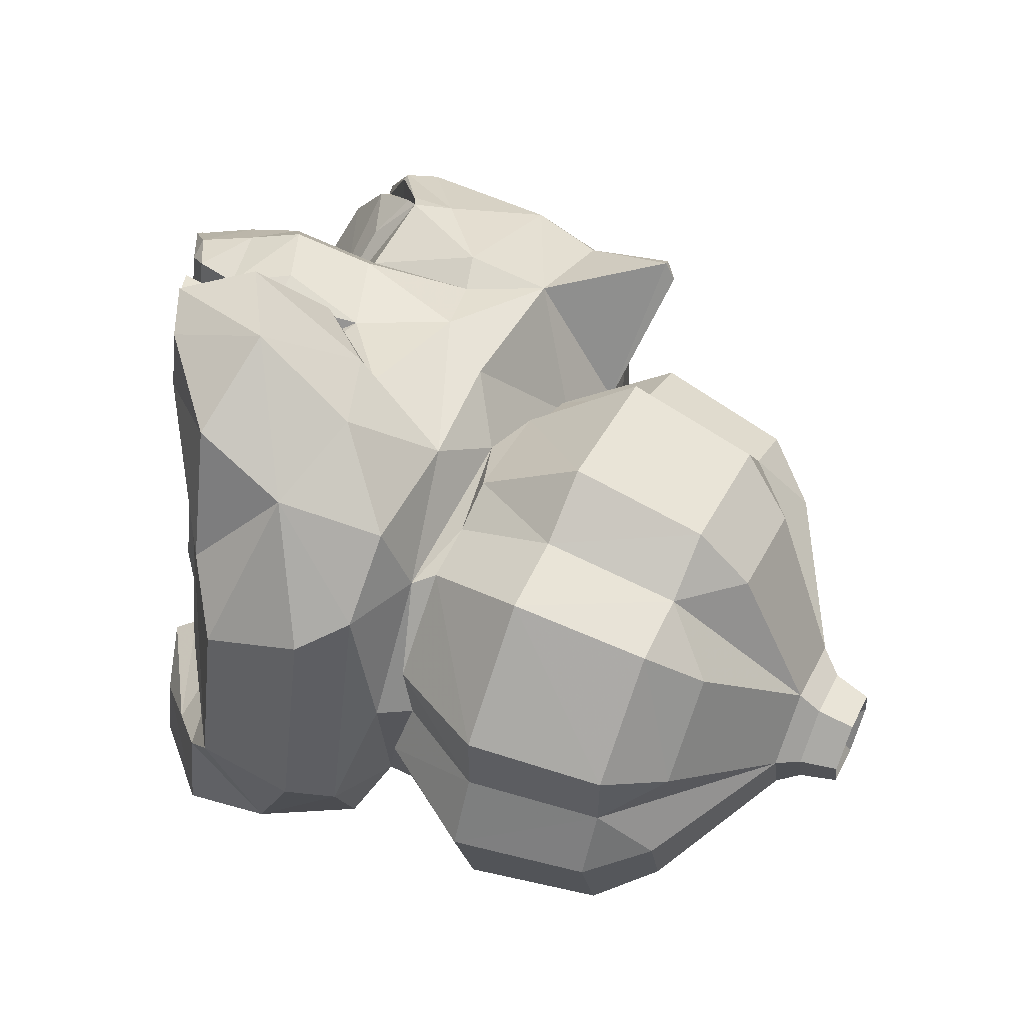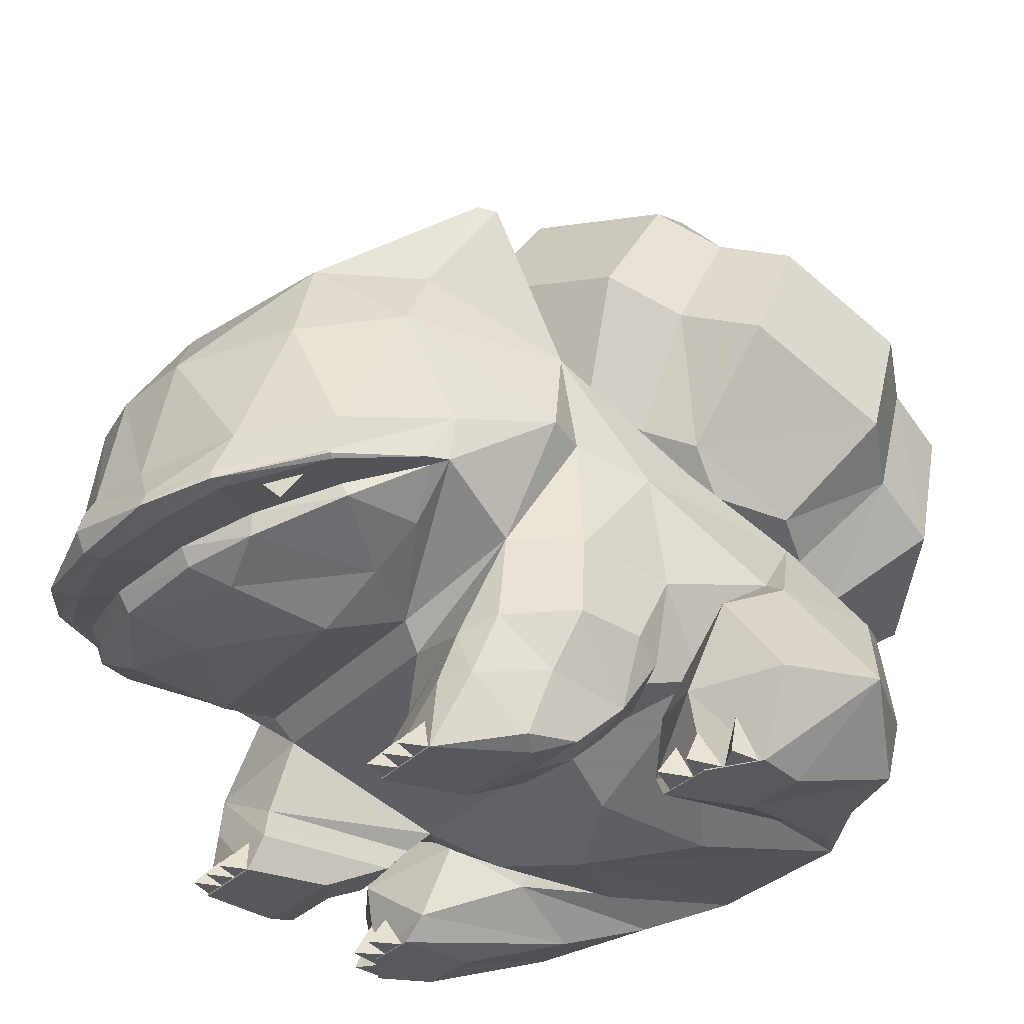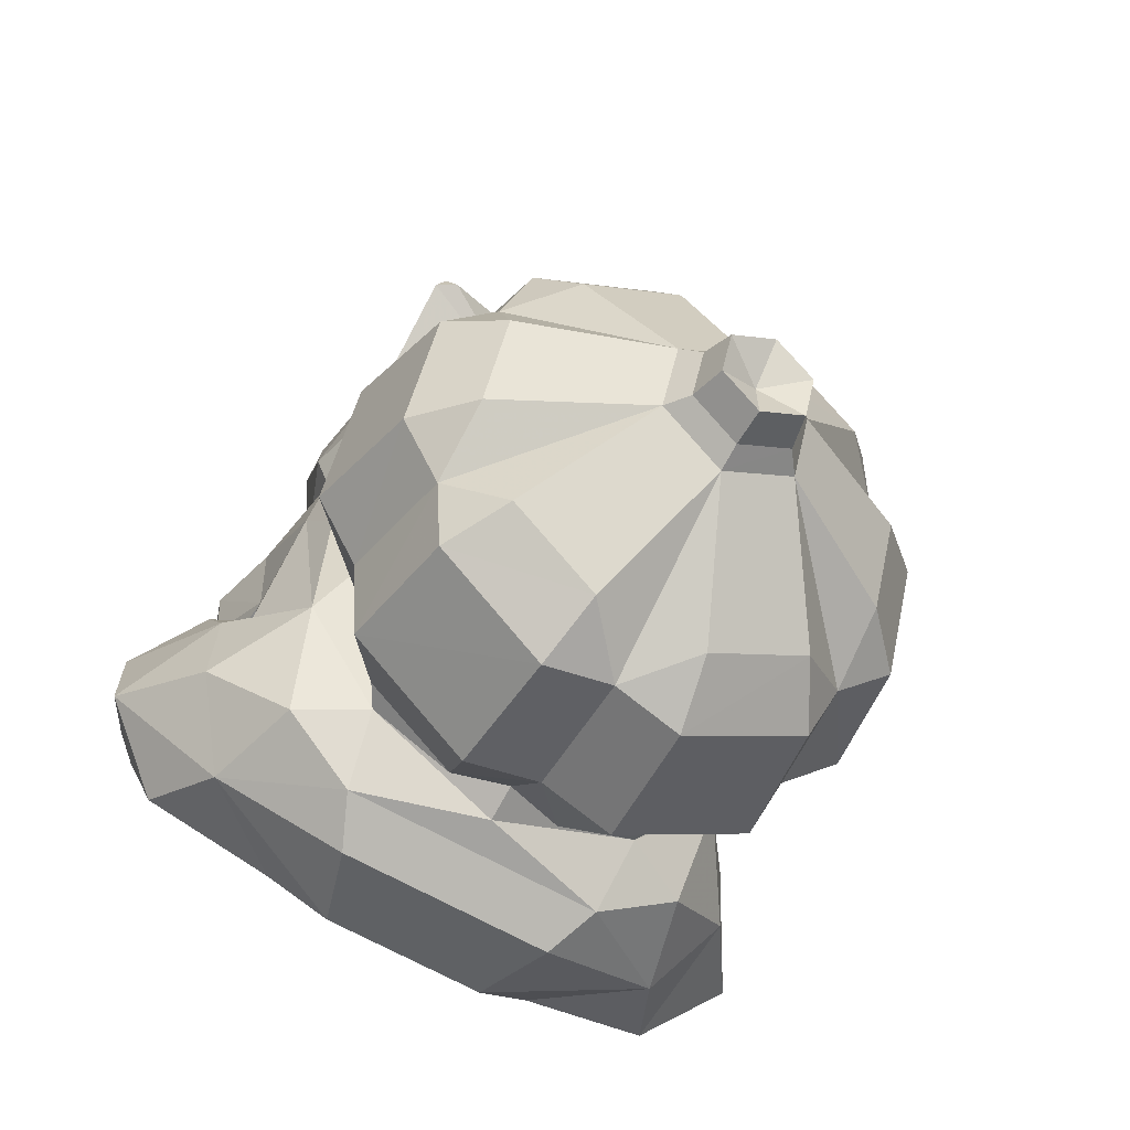
<metadata>
{"format":"obj","ext":"obj","renderer":"f3d","projection":"perspective","resolution":1024,"background":"white","views":[{"elev":-46.7,"azim":83.8,"up":"+Z"},{"elev":-29.5,"azim":57.1,"up":"+Y"},{"elev":-66.7,"azim":150.5,"up":"+Z"}]}
</metadata>
<code>
v 0.03799 47.53 15.73
v -21.29 51.23 22.75
v -23.13 50.07 22.99
v -22.31 50.47 24.49
v -19.71 21.79 37.75
v -14.41 21.28 38.23
v -16.5 19.27 39.5
v 14.41 21.28 38.23
v 18.48 21.79 37.75
v 16.5 19.27 39.5
v 14.69 21.56 41.26
v -11.97 47.95 27.91
v -14.69 21.56 41.26
v 8.719 19.51 48.27
v 0.03907 20.62 49.95
v 0.03907 18.72 49.17
v 0.03907 18.72 47.51
v 8.453 19.27 45.8
v -8.719 19.51 48.27
v -8.453 19.27 45.8
v 8.7 20.7 47.82
v 5.947 24.07 47.17
v 0.03906 24.01 48.5
v -14.46 21.14 44.77
v -15.45 24.32 43.47
v -21.62 25.05 37.36
v -8.7 20.71 47.82
v -5.947 24.07 47.17
v -20.97 21.42 37.25
v -13.97 20.03 43.75
v -14.49 20.32 44.88
v -21.23 21.72 37.67
v 0 22.73 28.5
v 14.27 43.86 36.1
v 11.97 47.95 27.91
v 0.038 49.47 28.3
v 0.038 47.31 33.55
v 15.45 24.32 43.47
v 23.13 50.07 22.99
v 21.29 51.23 22.75
v 22.31 50.47 24.49
v 0.03906 42.9 40.59
v -14.27 43.86 36.1
v 23.71 22.57 30.07
v -23.71 22.57 30.07
v 20.97 21.42 37.25
v 13.97 20.03 43.75
v 21.62 25.05 37.36
v 14.49 20.32 44.88
v -21.15 21.96 37.86
v 23.72 22.82 30.03
v -23.72 22.85 30.02
v 21.15 21.96 37.86
v 14.46 21.13 44.78
v 21.23 21.72 37.67
v -16.66 35.55 39.13
v -7.005 34.97 45.14
v 0.03907 34.31 46.45
v 0.03907 22.26 49.49
v 16.66 35.55 39.13
v 7.037 34.97 45.14
v 21.44 10.83 1.348
v 7.296 2.994 -9.049
v 8.273 3.823 2.446
v 0.038 1.971 -0.9915
v 23.46 28.51 15.06
v -24.34 26.82 8.227
v -22.64 30.15 2.828
v 22.64 30.15 2.828
v 24.34 26.82 8.227
v -8.273 3.823 2.446
v -21.44 10.83 1.348
v -7.296 2.994 -9.049
v -26.42 28.51 15.06
v 18.23 31.82 -3.666
v -8.33 15.4 43.37
v -0.03906 14.45 44.63
v 0 16.09 45.74
v -20.12 19 35.3
v -13.89 16.54 40.68
v 14.3 18.39 40.86
v 13.89 16.54 40.68
v 20.12 19 35.3
v 8.33 15.4 43.37
v 8.574 16.91 44.25
v -8.574 16.91 44.25
v -14.98 16.05 29.54
v 9.1 14.28 39.76
v 19.86 20.14 35.69
v -9.1 14.28 39.76
v -9.171 12.83 30.84
v 9.171 12.83 30.84
v -0.03698 12.89 37.97
v 14.98 16.05 29.54
v -26.36 10.29 11.09
v -27.07 10.67 17.17
v -10.61 2.49 25.48
v -15.23 -0.2698 28.64
v -16.57 -0.5377 26.05
v -11.52 -0.5532 26.02
v -12.83 -0.2771 28.63
v -16.32 -0.5385 26.05
v -17.63 -0.2625 28.66
v -18.98 -0.5304 26.07
v -19.01 -0.6086 26.5
v -21.84 -0.2325 18.54
v -11.45 -0.6335 26.48
v -5.51 24.51 -23.63
v -7.252 30.91 -33.69
v 0.03419 31.65 -32.08
v -21.83 36.92 -20.65
v 16.74 29.11 -14.3
v 19.65 30.89 -10.53
v 16.74 37.33 3.15
v 14.99 39.59 7.955
v 0.03389 25.89 -23.4
v 14.99 26.84 -19.11
v 19.65 35.55 -0.6236
v 0.03387 41.78 11.8
v 5.51 24.51 -23.63
v -26.97 39.17 -15.78
v 7.252 30.91 -33.69
v 19.75 33.93 -27.13
v -21.83 47.47 2.2
v -26.97 45.22 -2.671
v 26.97 39.17 -15.78
v 26.97 45.22 -2.671
v 19.75 50.46 8.682
v 7.252 53.49 15.24
v 5.51 41.93 12.91
v 0.03419 52.75 13.63
v -7.252 53.49 15.24
v -5.51 41.93 12.91
v 21.83 47.47 2.2
v -19.75 33.93 -27.13
v 21.83 36.92 -20.65
v -19.75 50.46 8.682
v 17.93 46.24 -30.91
v 6.598 43.43 -36.92
v 19.86 48.95 -25.08
v 24.53 51.04 -20.6
v 24.53 56.58 -8.723
v 19.86 58.67 -4.246
v 6.598 64.16 7.522
v 0.03457 63.5 6.105
v -6.598 43.43 -36.92
v -17.93 46.24 -30.91
v 17.93 61.38 1.563
v 0.03457 44.12 -35.44
v -24.63 51.04 -20.6
v -24.63 56.58 -8.723
v -19.86 48.95 -25.08
v -17.93 61.38 1.563
v -6.598 64.16 7.522
v -19.86 58.67 -4.246
v 5.299 50.22 -34.74
v 14.42 52.44 -29.97
v 0.03799 62.21 -26.87
v 19.68 60.75 -12.16
v 19.68 56.3 -21.71
v -5.299 50.22 -34.74
v -14.42 52.44 -29.97
v -19.68 60.75 -12.16
v -19.68 56.3 -21.71
v -6.507 63.79 -23.48
v 6.507 63.79 -23.48
v 5.298 66.82 0.8697
v 0.03799 68.53 -13.33
v -5.299 66.82 0.8697
v 14.42 64.6 -3.901
v 6.507 66.95 -16.71
v -6.507 66.95 -16.71
v -14.42 64.6 -3.901
v -4.881 65.96 -23.9
v -4.881 68.32 -18.83
v -4.067 71.32 -20.75
v -4.067 69.35 -24.96
v 0.03799 69.5 -16.3
v 0.03799 68.37 -27.07
v 0.03799 64.78 -26.43
v 0.03799 72.3 -18.64
v 4.067 69.35 -24.96
v 4.067 71.32 -20.75
v 4.881 68.32 -18.83
v 4.881 65.96 -23.9
v 0.03799 68.43 -21.75
v 24.96 9.001 8.447
v 27.07 10.67 17.18
v 10.61 2.498 25.49
v 16.57 -0.5224 26.07
v 15.23 -0.2483 28.66
v 12.83 -0.2553 28.65
v 11.52 -0.5371 26.04
v 18.98 -0.5154 26.09
v 17.63 -0.2413 28.68
v 16.32 -0.5231 26.07
v 21.84 -0.2351 18.56
v 19.01 -0.5927 26.52
v 11.46 -0.6164 26.5
v 16.91 0.8241 15.44
v 11.82 -0.2637 18.48
v 33.69 8.434 -7.994
v 20.64 -0.1726 4.928
v 27.6 -0.08176 3.898
v 24.61 -0.08176 4.751
v 21.5 -0.08176 4.86
v 22.34 -0.1726 -2.673
v -26.5 3.594 -14.29
v -12.2 40.52 9.716
v -9.821 45.66 15.74
v 9.864 45.66 15.74
v 12.2 40.52 9.716
v 23.32 36.72 16.51
v 25.18 28.97 18.37
v -23.32 36.72 16.51
v -25.24 28.97 18.37
v -21.39 18.76 20.86
v -11.46 14.38 24.56
v 20.18 42.68 28.17
v 22.03 36.7 31.3
v 24.41 26.58 27.74
v 24.21 22.63 28.16
v -22.03 36.7 31.3
v -24.41 26.58 27.74
v -20.18 42.68 28.17
v 11.46 14.37 24.56
v -16.74 37.33 3.15
v -14.99 39.59 7.955
v -11.16 6.782 8.128
v -10.74 12.06 22.89
v -19.84 9.901 6.28
v -24.42 17.3 6.697
v -25.22 18.08 15.7
v -24.96 9.005 8.44
v -20.17 9.25 24.79
v -23.29 10.34 22.82
v -12.46 5.166 9.809
v -20.04 6.868 7.474
v 11.16 6.782 8.128
v 10.74 12.06 22.89
v 19.84 9.901 6.28
v 24.42 17.3 6.697
v 21.39 18.76 20.86
v 25.22 18.08 15.7
v 26.36 10.29 11.1
v 7.976 5.427 -23.27
v 25.41 19.5 -3.156
v 21.71 26.26 -8.709
v 10.53 13.88 -26.12
v 12.77 18.91 -24.47
v 13.67 24.59 -19.14
v 20.25 21.18 -19.75
v 10.53 13.93 -6.912
v 13.81 3.662 -17.76
v -7.976 5.427 -23.27
v -10.53 13.88 -26.12
v -21.71 26.26 -8.709
v -25.41 19.5 -3.226
v -12.77 18.91 -24.47
v -13.67 24.59 -19.14
v -20.25 21.18 -19.75
v -22.98 11.34 -19.12
v -10.53 13.93 -6.912
v -27.78 18.03 -3.263
v -13.81 3.662 -17.76
v -27.73 17.19 -12.33
v 0.03799 22.34 -24.06
v -18.23 31.82 -3.666
v -16.74 29.11 -14.3
v -19.65 30.89 -10.53
v -14.99 26.84 -19.11
v -19.65 35.55 -0.6236
v -24.21 22.63 28.16
v -14.3 18.39 40.86
v -19.77 18.64 28.54
v 23.67 21.95 29.62
v -23.67 21.95 29.62
v -19.86 20.14 35.69
v 19.77 18.64 28.54
v -12.02 5.563 24.38
v -13.92 -0.5458 26.03
v -14.17 -0.5451 26.04
v -18.91 5.367 25.81
v -24.5 4.315 11.59
v -24.96 5.759 18.7
v -18.25 4.502 9.56
v -17.35 2.567 11.72
v -11.28 2.483 12.49
v -21.79 5.386 24.36
v -15.24 3.038 25.32
v -12.84 3.03 25.31
v -17.64 3.045 25.34
v -23.19 0.5951 19.91
v -23.52 0.8402 15.45
v -16.91 0.8331 15.42
v -11.82 -0.2624 18.45
v 12.02 5.57 24.39
v 13.92 -0.5301 26.06
v 14.17 -0.5294 26.06
v 20.17 9.257 24.8
v 23.29 10.35 22.83
v 12.45 5.163 9.82
v 20.04 6.864 7.483
v 18.91 5.375 25.82
v 24.96 5.762 18.71
v 24.5 4.313 11.6
v 18.25 4.499 9.571
v 21.79 5.393 24.37
v 15.24 3.052 25.34
v 12.84 3.045 25.32
v 17.65 3.059 25.35
v 23.19 0.5953 19.93
v 23.52 0.8302 15.46
v 17.35 2.566 11.74
v 11.28 2.482 12.5
v 22.98 11.34 -19.12
v 14.73 5.448 -4.186
v 17.14 8.958 2.228
v 28.31 14.48 3.878
v 27.78 18.03 -3.193
v 27.73 17.19 -12.33
v 26.68 3.583 -14.41
v 17.68 1.928 -10.98
v 18.78 2.038 4.313
v 26.04 6.731 6.118
v 33.54 7.185 1.978
v 26.25 -0.1464 4.891
v 26.7 0.2182 7.031
v 26.15 3.641 5.158
v 23.37 0.2182 7.489
v 23.42 2.841 5.562
v 30.11 -0.08176 2.301
v 29.99 0.2182 4.969
v 29.23 3.841 3.771
v 30.59 -0.1464 2.07
v 28.72 -0.1464 -2.759
v -17.14 8.958 2.228
v -14.73 5.448 -4.186
v -28.31 14.48 3.808
v -25.86 6.741 6.232
v -18.61 2.048 4.428
v -33.52 8.444 -7.879
v -25.98 3.651 5.272
v -23.25 2.851 5.676
v -17.51 1.939 -10.87
v -33.37 7.196 2.093
v -26.08 -0.1361 5.005
v -20.47 -0.1622 5.043
v -24.44 -0.0714 4.866
v -26.53 0.2286 7.146
v -27.43 -0.0714 4.013
v -21.33 -0.0714 4.974
v -23.19 0.2286 7.604
v -29.82 0.2286 5.084
v -29.94 -0.07139 2.416
v -29.06 3.851 3.885
v -30.42 -0.1361 2.184
v -22.17 -0.1622 -2.558
v -28.55 -0.1361 -2.645
f 56 25 28
f 57 56 28
f 38 60 61
f 22 38 61
f 56 26 25
f 56 223 26
f 43 223 56
f 56 57 43
f 48 60 38
f 48 220 60
f 34 60 220
f 34 61 60
f 240 229 239
f 240 230 229
f 226 230 240
f 226 218 230
f 92 218 226
f 92 91 218
f 256 246 255
f 256 249 246
f 259 249 256
f 259 250 249
f 239 229 71
f 64 239 71
f 230 218 273
f 217 230 273
f 21 22 23
f 3 2 210
f 215 3 210
f 55 44 51
f 53 55 51
f 280 237 229
f 230 280 229
f 232 231 238
f 234 232 238
f 105 106 296
f 107 105 296
f 302 297 240
f 239 302 240
f 241 242 187
f 303 241 187
f 197 198 199
f 201 197 199
f 319 247 253
f 318 319 253
f 316 321 202
f 322 316 202
f 325 327 335
f 326 325 335
f 258 339 337
f 263 258 337
f 266 262 208
f 342 266 208
f 347 340 346
f 357 347 346
f 23 57 28
f 23 58 57
f 22 58 23
f 22 61 58
f 23 28 27
f 226 240 243
f 222 226 243
f 112 75 251
f 122 117 120
f 122 123 117
f 139 123 122
f 139 138 123
f 156 138 139
f 156 157 138
f 158 157 156
f 158 166 157
f 180 166 158
f 180 185 166
f 179 185 180
f 179 182 185
f 126 118 113
f 126 127 118
f 141 127 126
f 141 142 127
f 160 142 141
f 160 159 142
f 166 159 160
f 166 171 159
f 185 171 166
f 185 184 171
f 182 184 185
f 182 183 184
f 128 130 115
f 128 129 130
f 148 129 128
f 148 144 129
f 170 144 148
f 170 167 144
f 171 167 170
f 171 168 167
f 184 168 171
f 184 178 168
f 183 178 184
f 183 181 178
f 260 268 269
f 268 209 227
f 132 228 133
f 132 137 228
f 154 137 132
f 154 153 137
f 169 153 154
f 169 173 153
f 168 173 169
f 168 172 173
f 178 172 168
f 178 175 172
f 181 175 178
f 181 176 175
f 125 270 272
f 125 121 270
f 151 121 125
f 151 150 121
f 163 150 151
f 163 164 150
f 172 164 163
f 172 165 164
f 175 165 172
f 175 174 165
f 176 174 175
f 176 177 174
f 135 108 271
f 135 109 108
f 147 109 135
f 147 146 109
f 162 146 147
f 162 161 146
f 165 161 162
f 165 158 161
f 174 158 165
f 174 180 158
f 177 180 174
f 177 179 180
f 136 140 141
f 126 136 141
f 143 134 127
f 142 143 127
f 145 131 129
f 144 145 129
f 128 134 143
f 148 128 143
f 110 149 139
f 122 110 139
f 111 152 147
f 135 111 147
f 149 110 109
f 146 149 109
f 152 111 121
f 150 152 121
f 124 137 153
f 155 124 153
f 124 155 151
f 125 124 151
f 131 145 154
f 132 131 154
f 140 136 123
f 138 140 123
f 182 179 186
f 176 181 186
f 186 181 183
f 186 183 182
f 186 179 177
f 186 177 176
f 202 321 320
f 318 325 319
f 327 336 335
f 327 207 336
f 203 207 327
f 258 264 339
f 339 340 337
f 358 357 359
f 358 347 357
f 348 347 358
f 239 62 241
f 239 64 62
f 63 62 64
f 63 246 62
f 65 246 63
f 65 255 246
f 73 255 65
f 73 258 255
f 72 258 73
f 73 71 72
f 65 71 73
f 65 64 71
f 63 64 65
f 229 72 71
f 229 231 72
f 62 242 241
f 62 247 242
f 246 247 62
f 246 253 247
f 317 253 246
f 317 318 253
f 324 318 317
f 324 325 318
f 327 325 324
f 324 203 327
f 323 203 324
f 323 207 203
f 322 207 323
f 322 336 207
f 317 323 324
f 317 254 323
f 246 254 317
f 246 316 254
f 249 316 246
f 249 250 316
f 252 316 250
f 252 321 316
f 248 321 252
f 248 320 321
f 247 320 248
f 248 70 247
f 242 247 70
f 254 322 323
f 254 316 322
f 252 251 248
f 252 250 251
f 267 251 250
f 250 259 267
f 260 267 259
f 259 261 260
f 262 261 259
f 262 266 261
f 257 261 266
f 257 260 261
f 256 262 259
f 256 255 262
f 265 262 255
f 265 208 262
f 345 208 265
f 345 358 208
f 348 358 345
f 345 341 348
f 338 341 345
f 338 337 341
f 263 337 338
f 338 255 263
f 265 255 338
f 338 345 265
f 263 255 258
f 208 358 359
f 264 257 266
f 264 258 257
f 67 257 258
f 258 232 67
f 72 232 258
f 72 231 232
f 340 341 337
f 340 347 341
f 348 341 347
f 74 215 67
f 74 216 215
f 217 216 74
f 217 273 216
f 224 216 273
f 224 223 216
f 26 223 224
f 224 50 26
f 52 50 224
f 52 32 50
f 45 32 52
f 45 29 32
f 31 32 29
f 31 50 32
f 24 50 31
f 24 26 50
f 25 26 24
f 24 27 25
f 19 27 24
f 19 15 27
f 16 15 19
f 16 14 15
f 17 14 16
f 17 18 14
f 49 14 18
f 49 54 14
f 53 54 49
f 53 48 54
f 221 48 53
f 221 220 48
f 214 220 221
f 214 213 220
f 66 213 214
f 66 70 213
f 27 28 25
f 19 17 16
f 19 20 17
f 31 20 19
f 31 30 20
f 29 30 31
f 24 31 19
f 273 52 224
f 273 45 52
f 223 215 216
f 223 225 215
f 43 225 223
f 43 4 225
f 12 4 43
f 12 2 4
f 210 2 12
f 12 1 210
f 36 1 12
f 35 1 36
f 34 35 36
f 34 41 35
f 219 41 34
f 219 39 41
f 213 39 219
f 213 211 39
f 212 211 213
f 212 1 211
f 211 1 35
f 35 40 211
f 41 40 35
f 41 39 40
f 211 40 39
f 219 220 213
f 219 34 220
f 43 36 12
f 43 37 36
f 34 36 37
f 210 1 209
f 209 215 210
f 214 243 66
f 214 222 243
f 221 222 214
f 221 51 222
f 53 51 221
f 51 44 222
f 3 4 2
f 3 225 4
f 215 225 3
f 47 49 18
f 47 46 49
f 55 49 46
f 55 53 49
f 55 46 44
f 14 21 15
f 14 54 21
f 38 21 54
f 38 22 21
f 48 38 54
f 257 268 260
f 257 68 268
f 67 68 257
f 67 215 68
f 209 68 215
f 209 268 68
f 75 248 251
f 75 69 248
f 212 69 75
f 212 213 69
f 70 69 213
f 70 248 69
f 44 33 222
f 44 46 33
f 47 33 46
f 47 18 33
f 17 33 18
f 17 20 33
f 30 33 20
f 30 29 33
f 45 33 29
f 45 273 33
f 33 276 222
f 33 89 276
f 81 89 33
f 33 85 81
f 78 85 33
f 33 86 78
f 274 86 33
f 33 278 274
f 277 278 33
f 33 273 277
f 67 233 74
f 67 232 233
f 96 233 232
f 232 95 96
f 234 95 232
f 234 284 95
f 96 95 284
f 284 285 96
f 294 285 284
f 294 293 285
f 233 217 74
f 233 236 217
f 96 236 233
f 96 285 236
f 289 236 285
f 289 235 236
f 283 235 289
f 283 97 235
f 280 235 97
f 280 230 235
f 217 235 230
f 217 236 235
f 293 289 285
f 293 105 289
f 229 238 231
f 229 237 238
f 286 238 237
f 286 284 238
f 287 284 286
f 287 295 284
f 288 295 287
f 288 296 295
f 97 296 288
f 97 107 296
f 283 107 97
f 283 105 107
f 289 105 283
f 284 234 238
f 237 287 286
f 237 288 287
f 97 288 237
f 237 280 97
f 295 294 284
f 295 106 294
f 296 106 295
f 106 293 294
f 106 105 293
f 110 108 109
f 110 116 108
f 260 108 116
f 260 271 108
f 269 271 260
f 269 111 271
f 135 271 111
f 75 114 212
f 75 118 114
f 113 118 75
f 75 112 113
f 136 113 112
f 136 126 113
f 118 134 114
f 118 127 134
f 119 1 212
f 209 1 119
f 111 270 121
f 111 269 270
f 268 270 269
f 268 272 270
f 227 272 268
f 227 124 272
f 125 272 124
f 133 131 132
f 133 119 131
f 209 119 133
f 133 228 209
f 227 209 228
f 228 124 227
f 137 124 228
f 115 134 128
f 115 114 134
f 212 114 115
f 115 130 212
f 119 212 130
f 130 131 119
f 129 131 130
f 136 117 123
f 136 112 117
f 251 117 112
f 251 120 117
f 116 120 251
f 116 110 120
f 122 120 110
f 267 116 251
f 267 260 116
f 149 156 139
f 149 158 156
f 159 143 142
f 159 171 143
f 161 149 146
f 161 158 149
f 155 163 151
f 155 172 163
f 164 152 150
f 164 165 152
f 140 160 141
f 140 166 160
f 140 157 166
f 140 138 157
f 145 167 168
f 145 144 167
f 169 145 168
f 169 154 145
f 152 162 147
f 152 165 162
f 170 143 171
f 170 148 143
f 155 173 172
f 155 153 173
f 244 70 66
f 244 242 70
f 188 242 244
f 188 245 242
f 306 245 188
f 306 187 245
f 242 245 187
f 305 306 188
f 305 313 306
f 312 313 305
f 243 244 66
f 243 301 244
f 300 301 243
f 300 308 301
f 304 308 300
f 300 189 304
f 297 189 300
f 300 240 297
f 243 240 300
f 301 188 244
f 301 305 188
f 308 305 301
f 308 312 305
f 198 312 308
f 303 239 241
f 303 302 239
f 307 302 303
f 307 314 302
f 306 314 307
f 306 200 314
f 313 200 306
f 313 197 200
f 312 197 313
f 312 198 197
f 303 306 307
f 303 187 306
f 201 200 197
f 201 315 200
f 189 315 201
f 189 302 315
f 297 302 189
f 314 315 302
f 314 200 315
f 199 189 201
f 199 304 189
f 198 304 199
f 198 308 304
f 319 320 247
f 319 326 320
f 325 326 319
f 320 326 202
f 335 202 326
f 335 336 202
f 322 202 336
f 342 264 266
f 342 346 264
f 357 346 342
f 342 359 357
f 208 359 342
f 346 339 264
f 346 340 339
f 6 7 5
f 6 13 7
f 5 7 13
f 9 10 8
f 9 11 10
f 8 10 11
f 37 42 34
f 37 43 42
f 57 42 43
f 57 58 42
f 61 42 58
f 61 34 42
f 59 23 27
f 59 21 23
f 15 21 59
f 59 27 15
f 79 274 278
f 79 80 274
f 87 80 79
f 87 90 80
f 91 90 87
f 91 93 90
f 92 93 91
f 92 88 93
f 94 88 92
f 94 82 88
f 83 82 94
f 83 81 82
f 89 81 83
f 83 276 89
f 279 276 83
f 279 222 276
f 226 222 279
f 279 94 226
f 83 94 279
f 92 226 94
f 277 79 278
f 277 275 79
f 273 275 277
f 273 218 275
f 87 275 218
f 87 79 275
f 87 218 91
f 80 86 274
f 80 76 86
f 90 76 80
f 90 77 76
f 93 77 90
f 93 88 77
f 84 77 88
f 84 78 77
f 85 78 84
f 84 82 85
f 88 82 84
f 82 81 85
f 78 76 77
f 78 86 76
f 98 99 281
f 98 290 99
f 281 290 98
f 101 282 100
f 101 291 282
f 100 291 101
f 103 104 102
f 103 292 104
f 102 292 103
f 191 298 190
f 191 309 298
f 190 309 191
f 192 193 299
f 192 310 193
f 299 310 192
f 195 196 194
f 195 311 196
f 194 311 195
f 328 205 204
f 328 329 205
f 204 329 328
f 330 206 205
f 330 331 206
f 205 331 330
f 333 204 332
f 333 334 204
f 332 334 333
f 350 351 349
f 350 343 351
f 349 343 350
f 353 349 352
f 353 344 349
f 352 344 353
f 354 355 351
f 354 356 355
f 351 356 354

</code>
